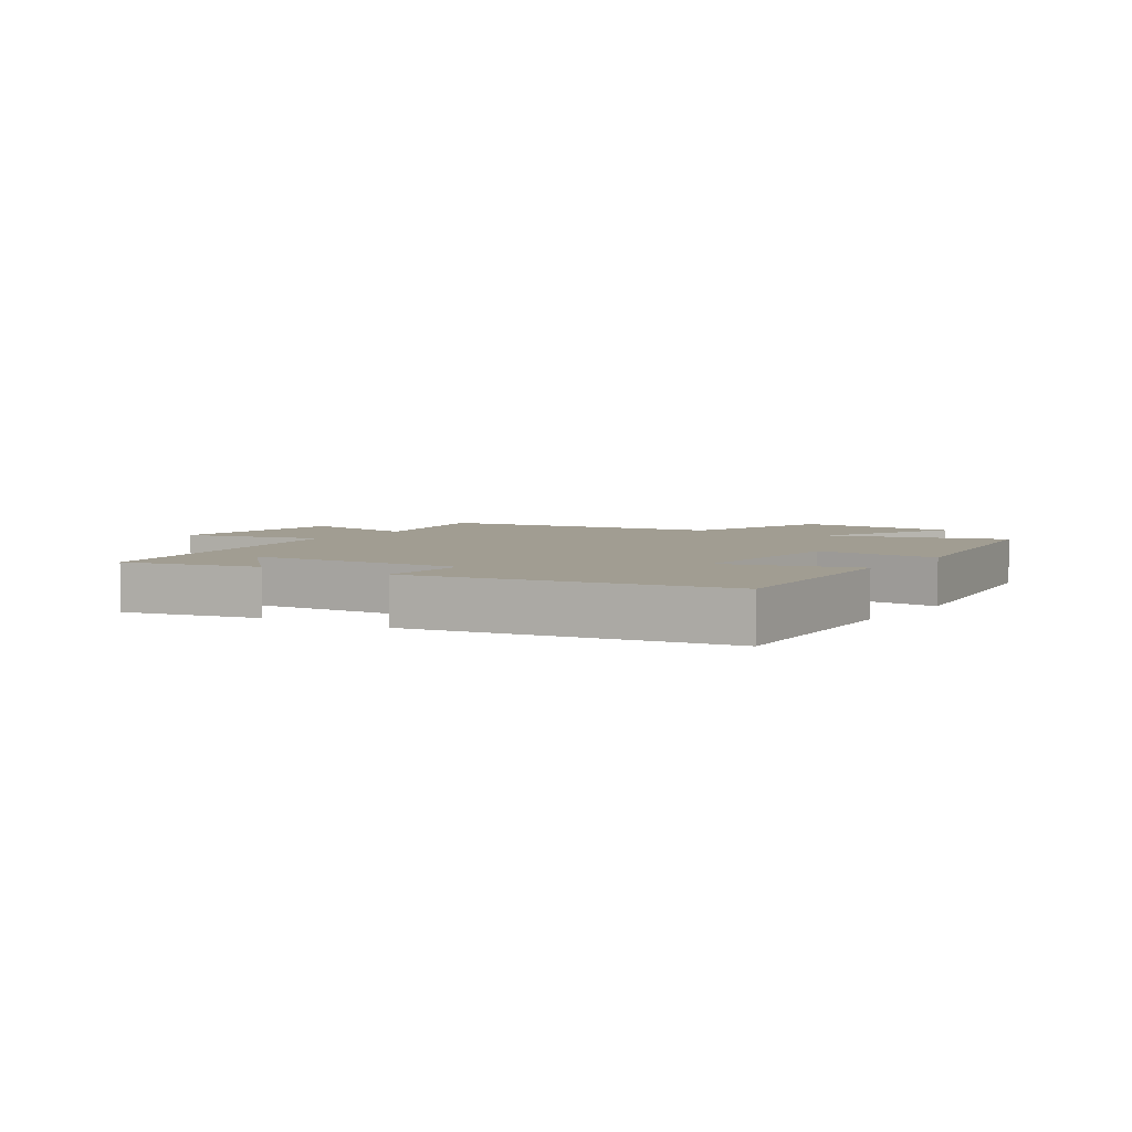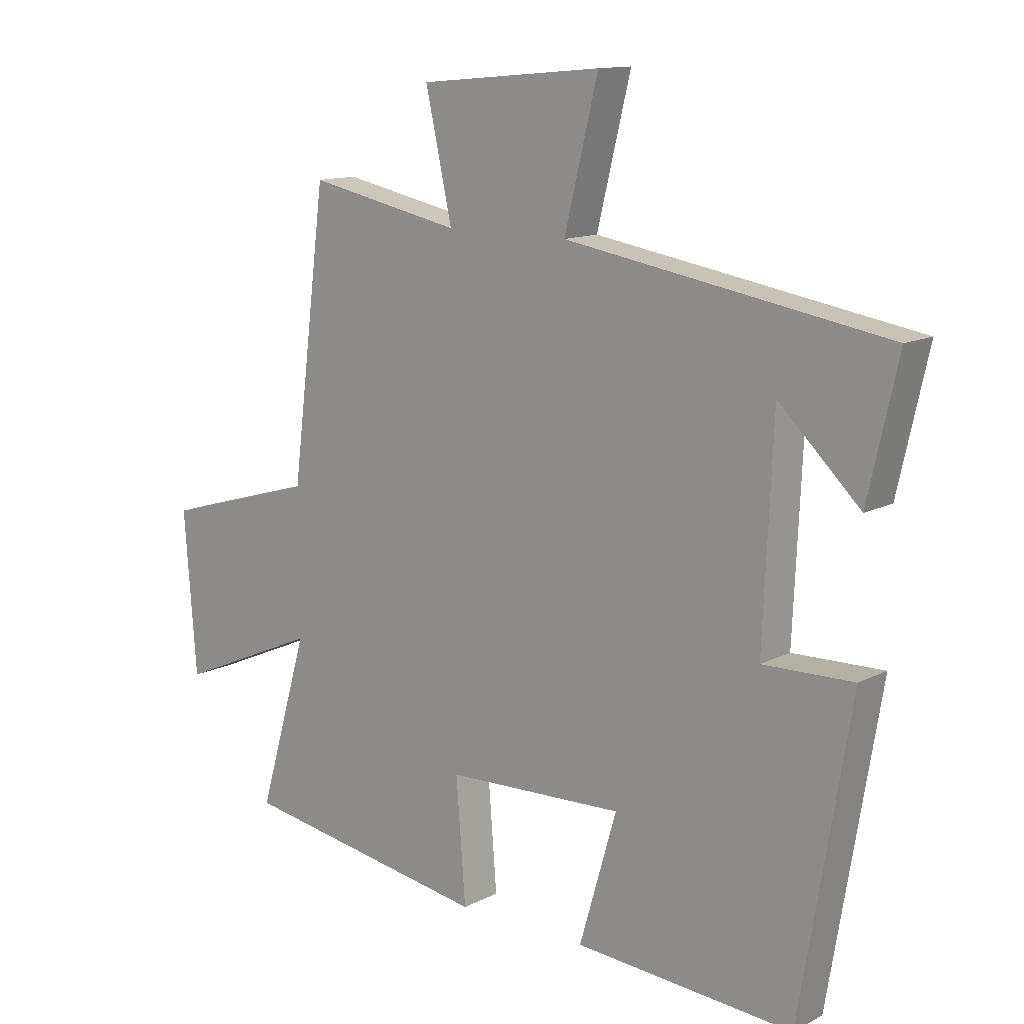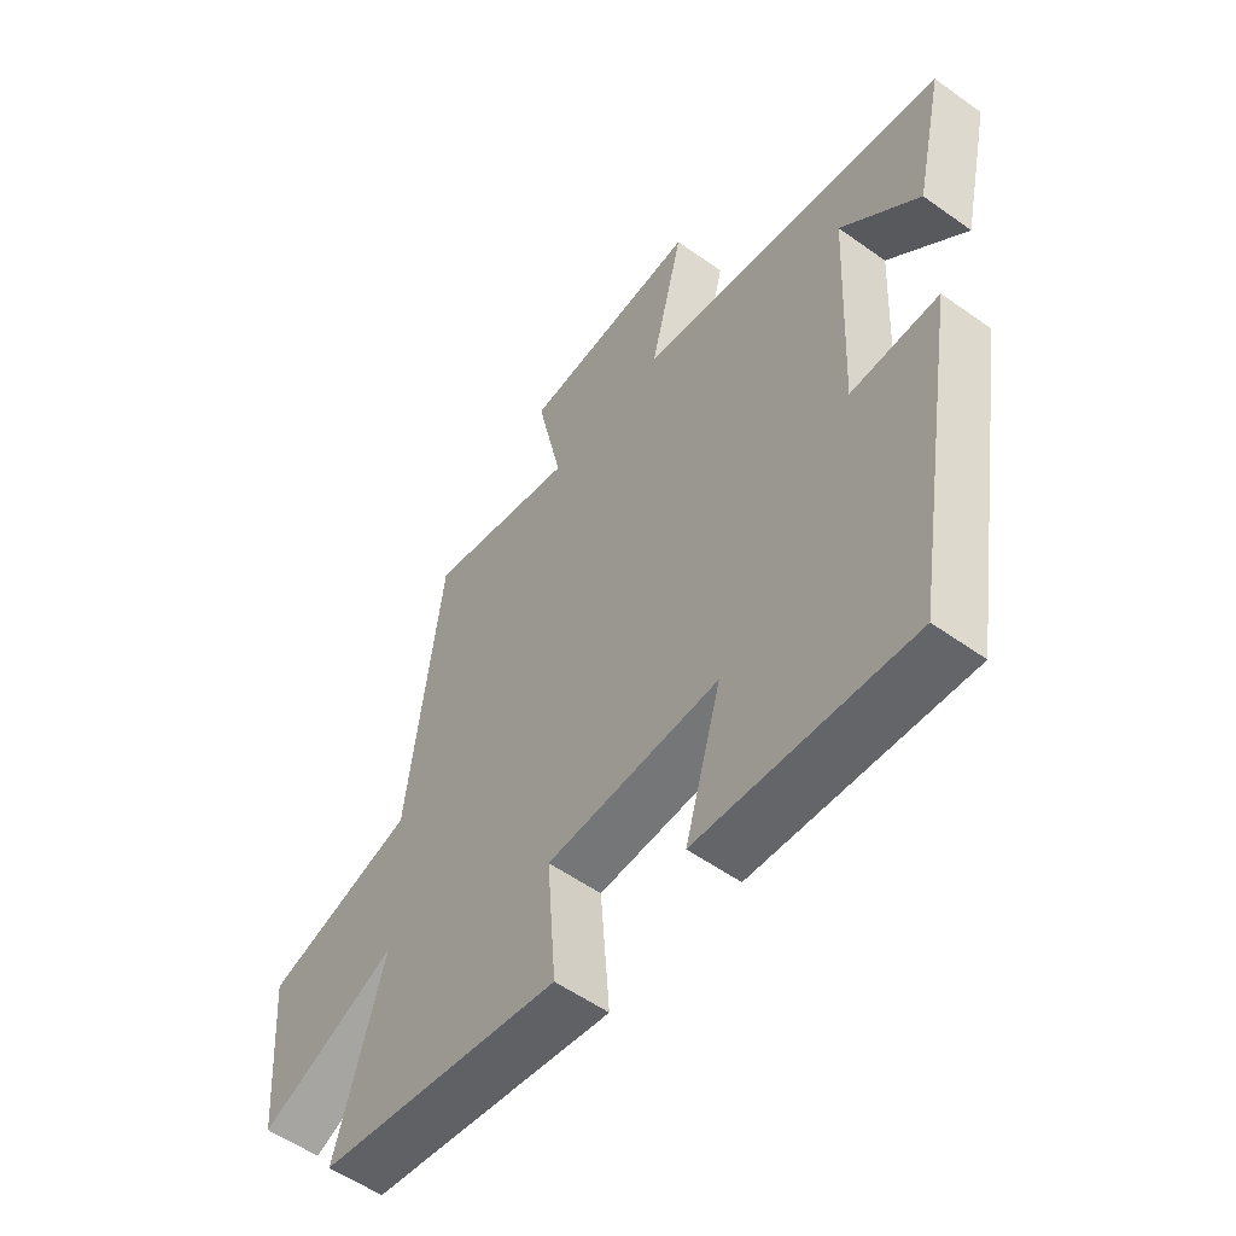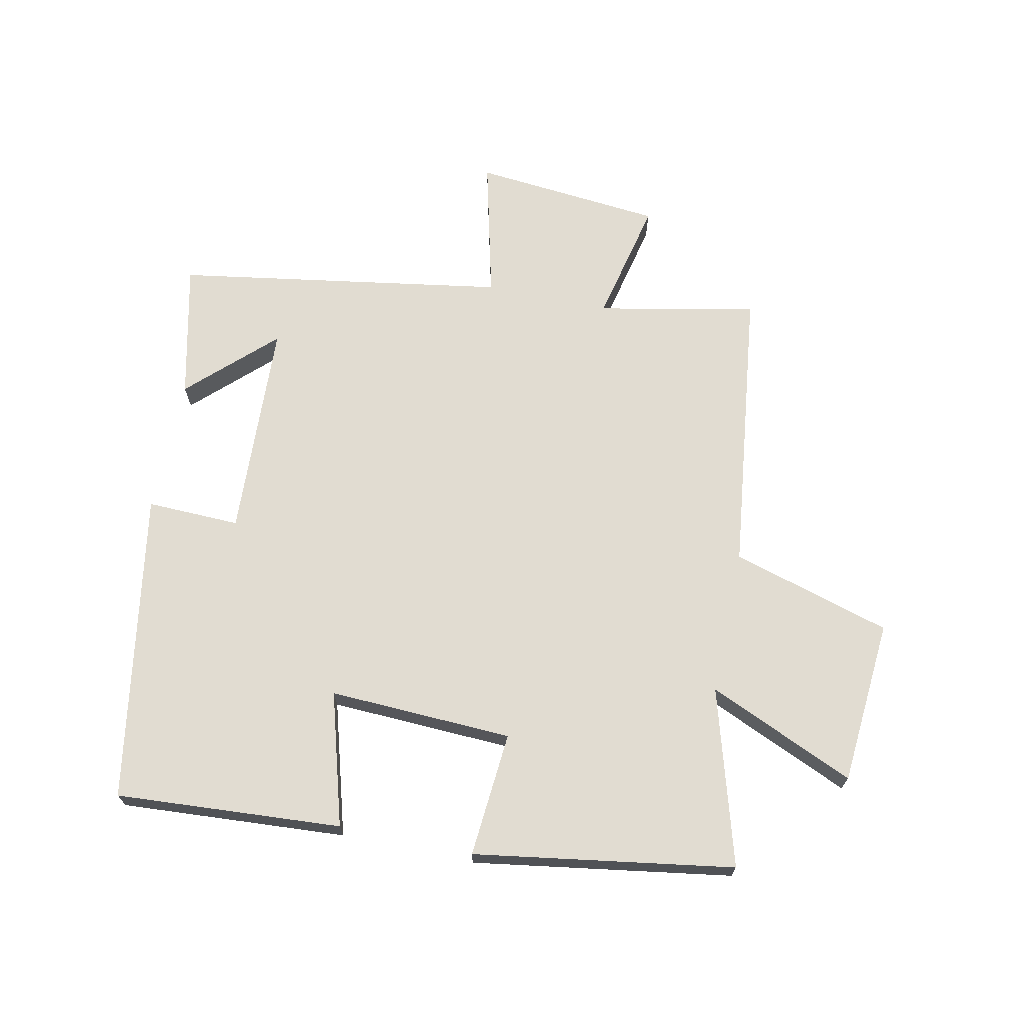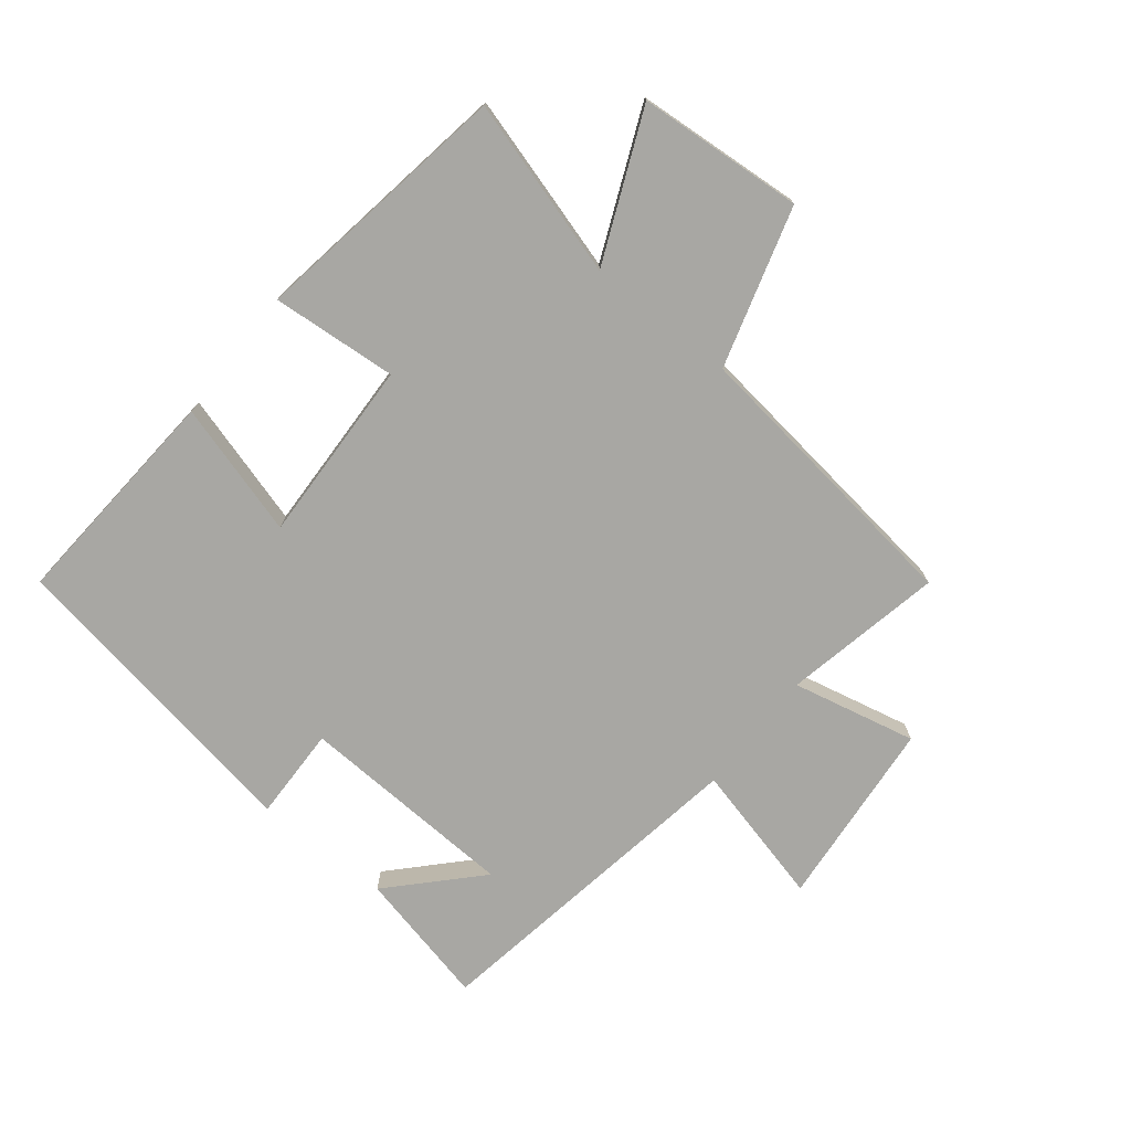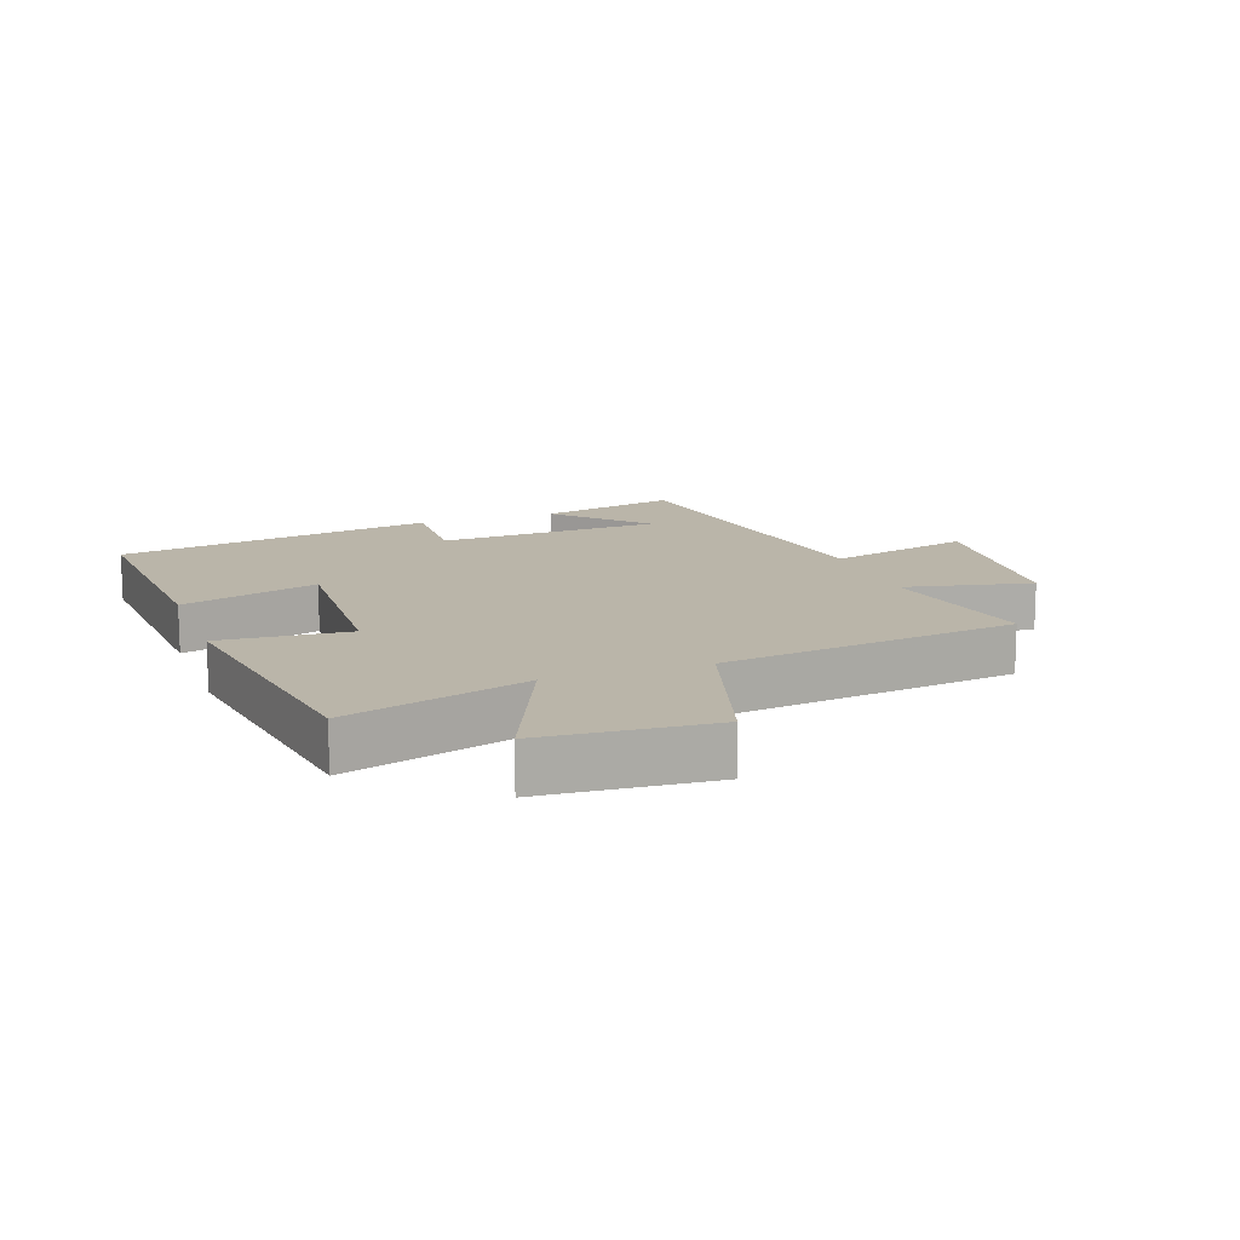
<metadata>
{"format":"obj","ext":"obj","renderer":"f3d","projection":"perspective","resolution":1024,"background":"white","views":[{"elev":4.6,"azim":123.8,"up":"+Y"},{"elev":12.8,"azim":40.5,"up":"+Z"},{"elev":-54.8,"azim":52.9,"up":"+Z"},{"elev":69.1,"azim":-168.1,"up":"+Y"},{"elev":-74.5,"azim":-128.6,"up":"+Y"},{"elev":13.7,"azim":-109.7,"up":"+Y"}]}
</metadata>
<code>
v -0.583 0.07 -0.434
v -0.5 0.07 -0.15
v -0.737 0.07 -0.253
v -0.757 0.07 0.013
v -0.5 0.07 0.088
v -0.441 0.07 0.552
v -0.186 0.07 0.5
v -0.23 0.07 0.699
v 0.074 0.07 0.727
v 0.018 0.07 0.5
v 0.549 0.07 0.413
v 0.5 0.07 0.195
v 0.366 0.07 0.323
v 0.35 0.07 -0.029
v 0.5 0.07 -0.025
v 0.417 0.07 -0.525
v 0.053 0.07 -0.5
v 0.115 0.07 -0.286
v -0.181 0.07 -0.298
v -0.165 0.07 -0.5
v -0.583 0 -0.434
v -0.5 0 -0.15
v -0.737 0 -0.253
v -0.757 0 0.013
v -0.5 0 0.088
v -0.441 0 0.552
v -0.186 0 0.5
v -0.23 0 0.699
v 0.074 0 0.727
v 0.018 0 0.5
v 0.549 0 0.413
v 0.5 0 0.195
v 0.366 0 0.323
v 0.35 0 -0.029
v 0.5 0 -0.025
v 0.417 0 -0.525
v 0.053 0 -0.5
v 0.115 0 -0.286
v -0.181 0 -0.298
v -0.165 0 -0.5
f 19 20 1 2
f 18 19 2
f 15 16 17 18
f 14 15 18 2
f 13 14 2
f 11 12 13
f 10 11 13
f 10 13 2 3
f 7 8 9 10
f 7 10 3
f 5 6 7
f 5 7 3
f 3 4 5
f 22 21 40 39
f 22 39 38
f 38 37 36 35
f 22 38 35 34
f 22 34 33
f 33 32 31
f 33 31 30
f 23 22 33 30
f 30 29 28 27
f 23 30 27
f 27 26 25
f 23 27 25
f 25 24 23
f 1 21 22 2
f 2 22 23 3
f 3 23 24 4
f 4 24 25 5
f 5 25 26 6
f 6 26 27 7
f 7 27 28 8
f 8 28 29 9
f 9 29 30 10
f 10 30 31 11
f 11 31 32 12
f 12 32 33 13
f 13 33 34 14
f 14 34 35 15
f 15 35 36 16
f 16 36 37 17
f 17 37 38 18
f 18 38 39 19
f 19 39 40 20
f 20 40 21 1

</code>
